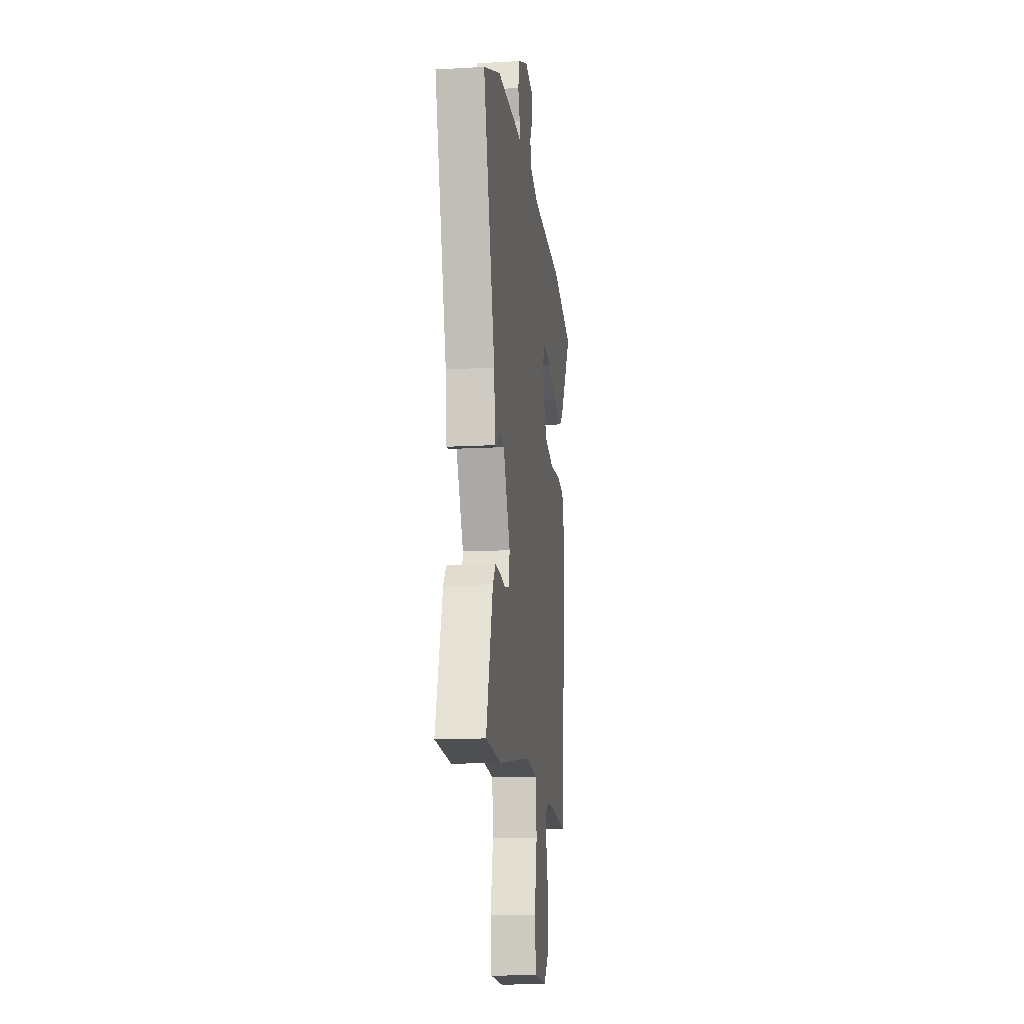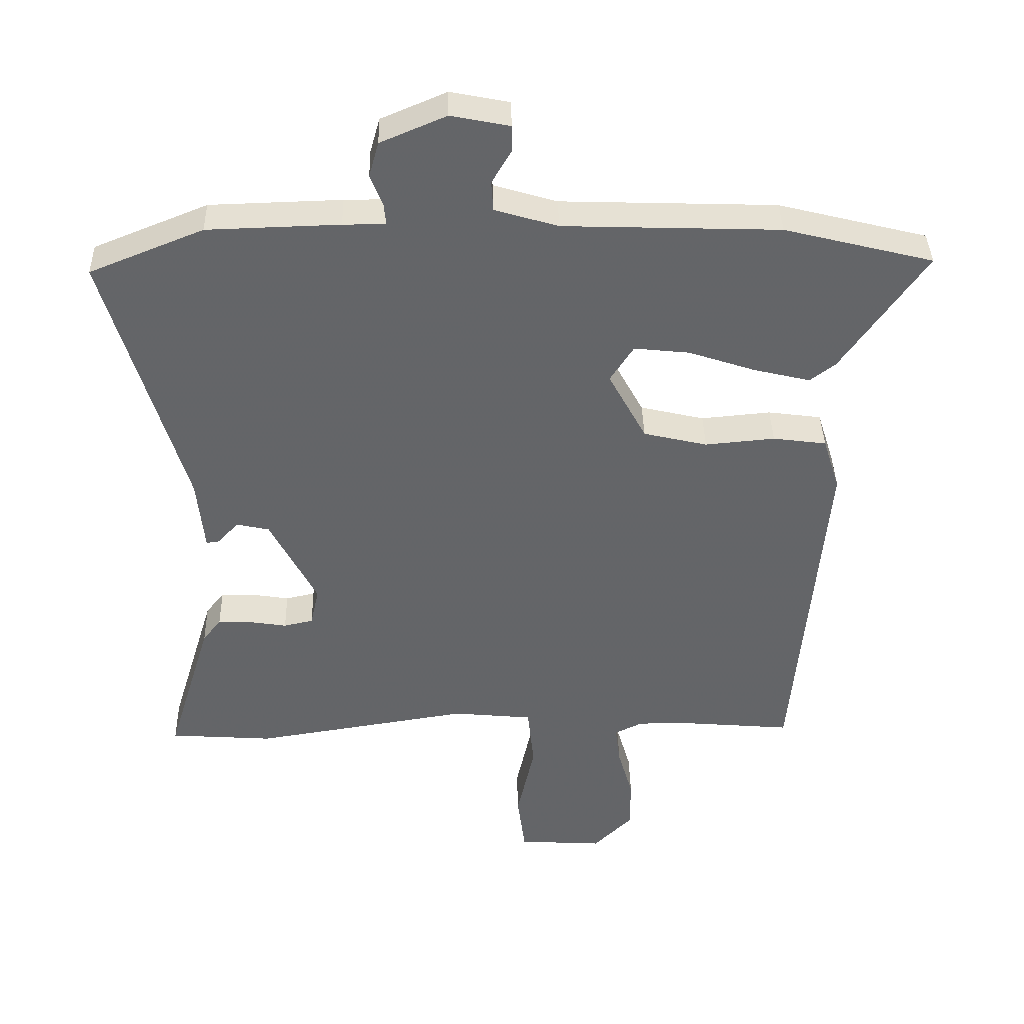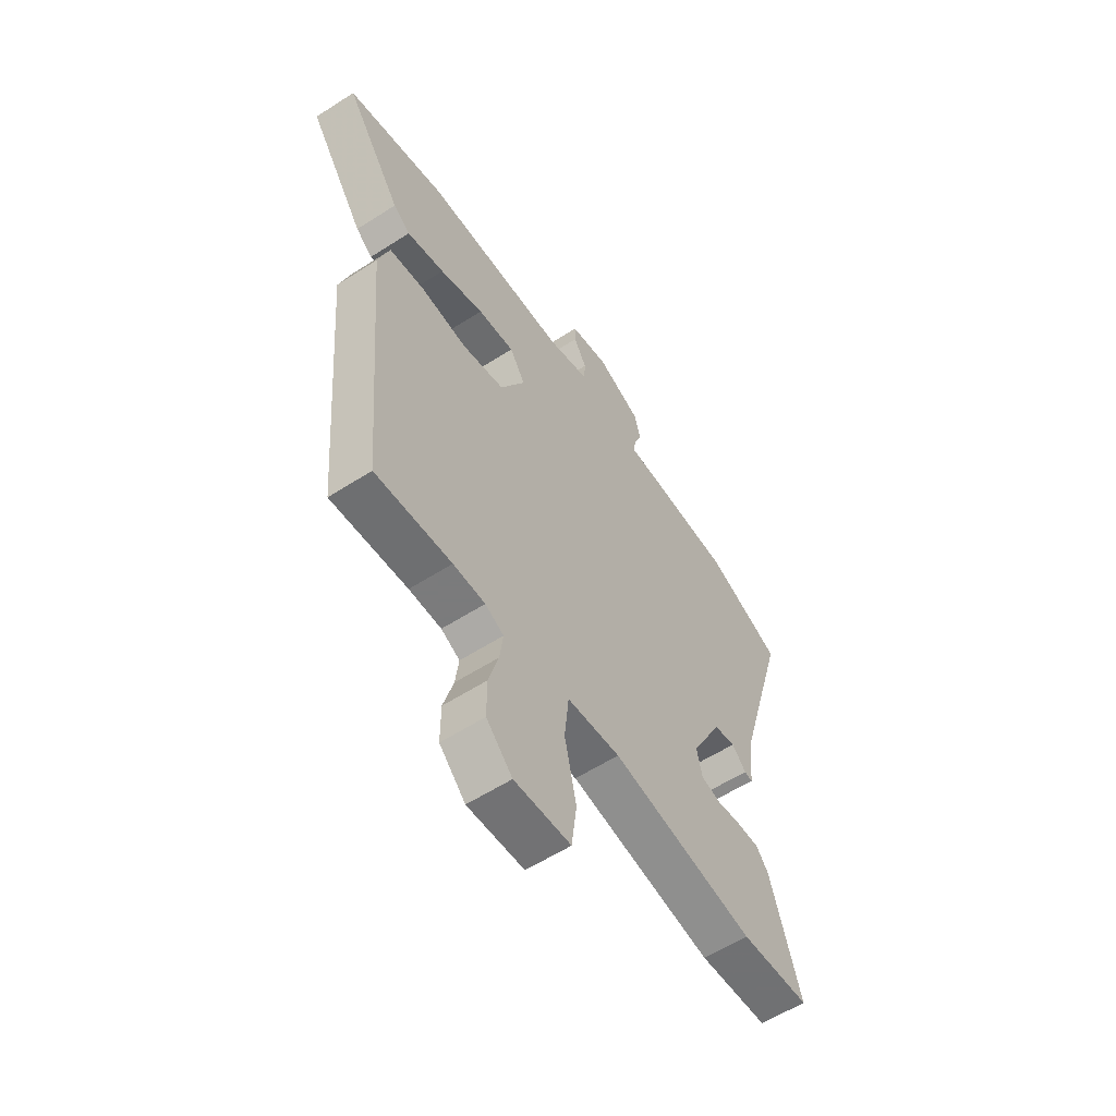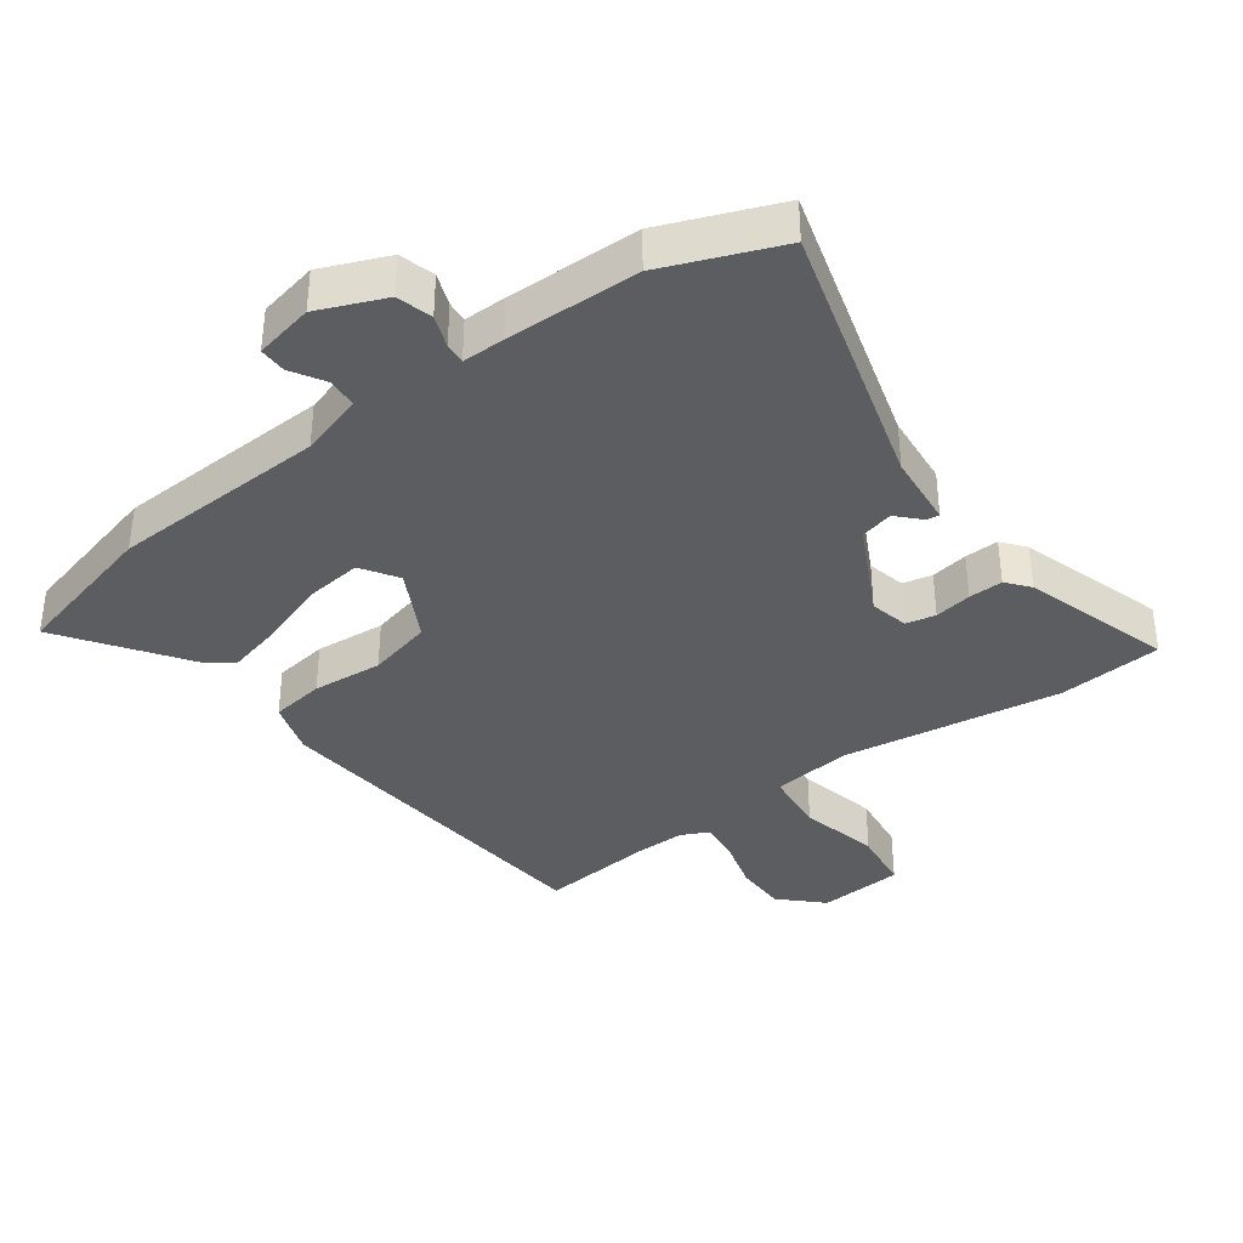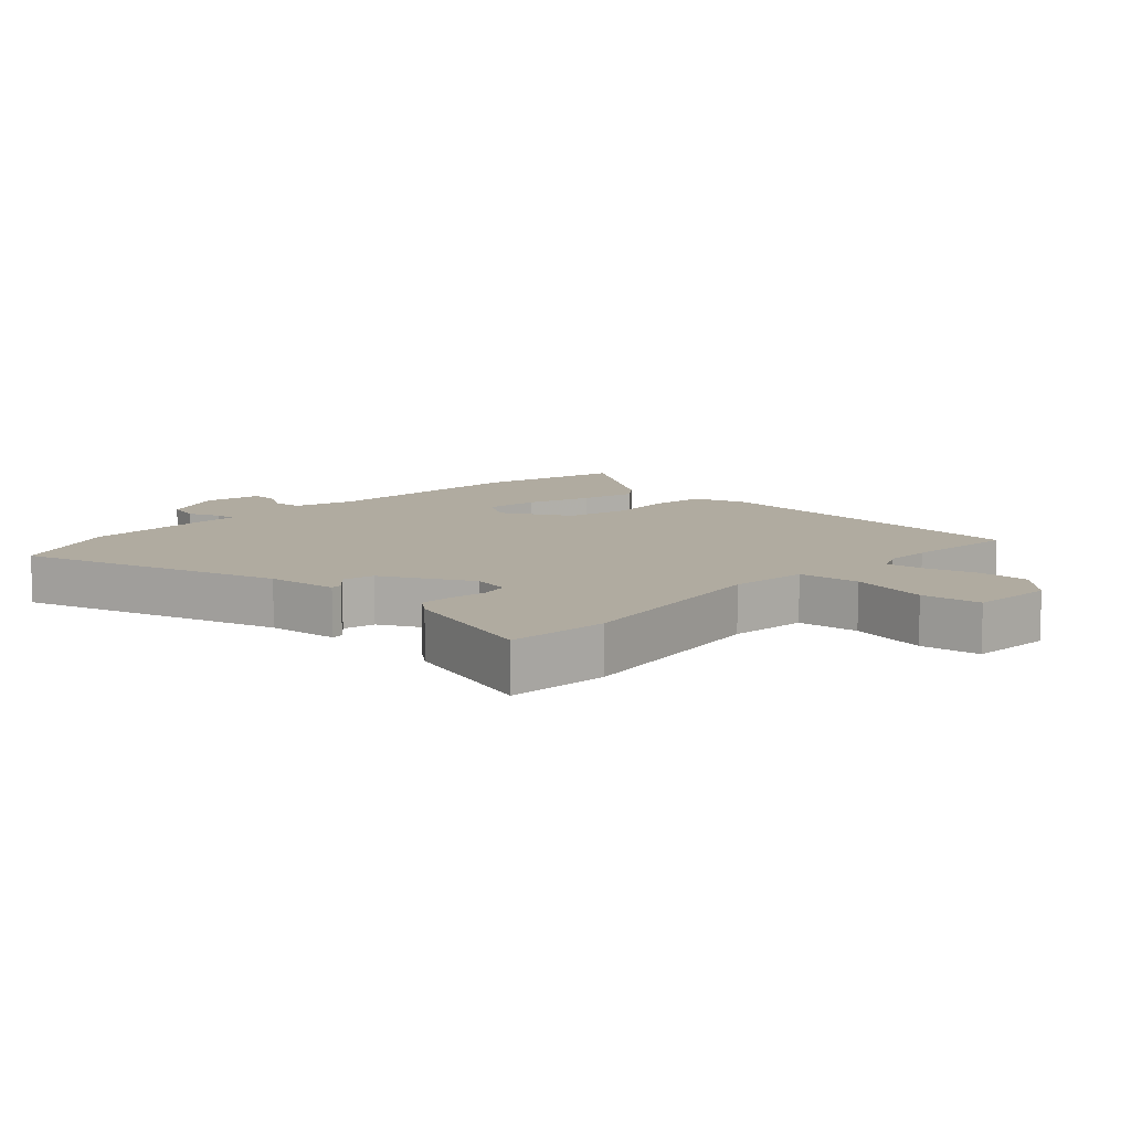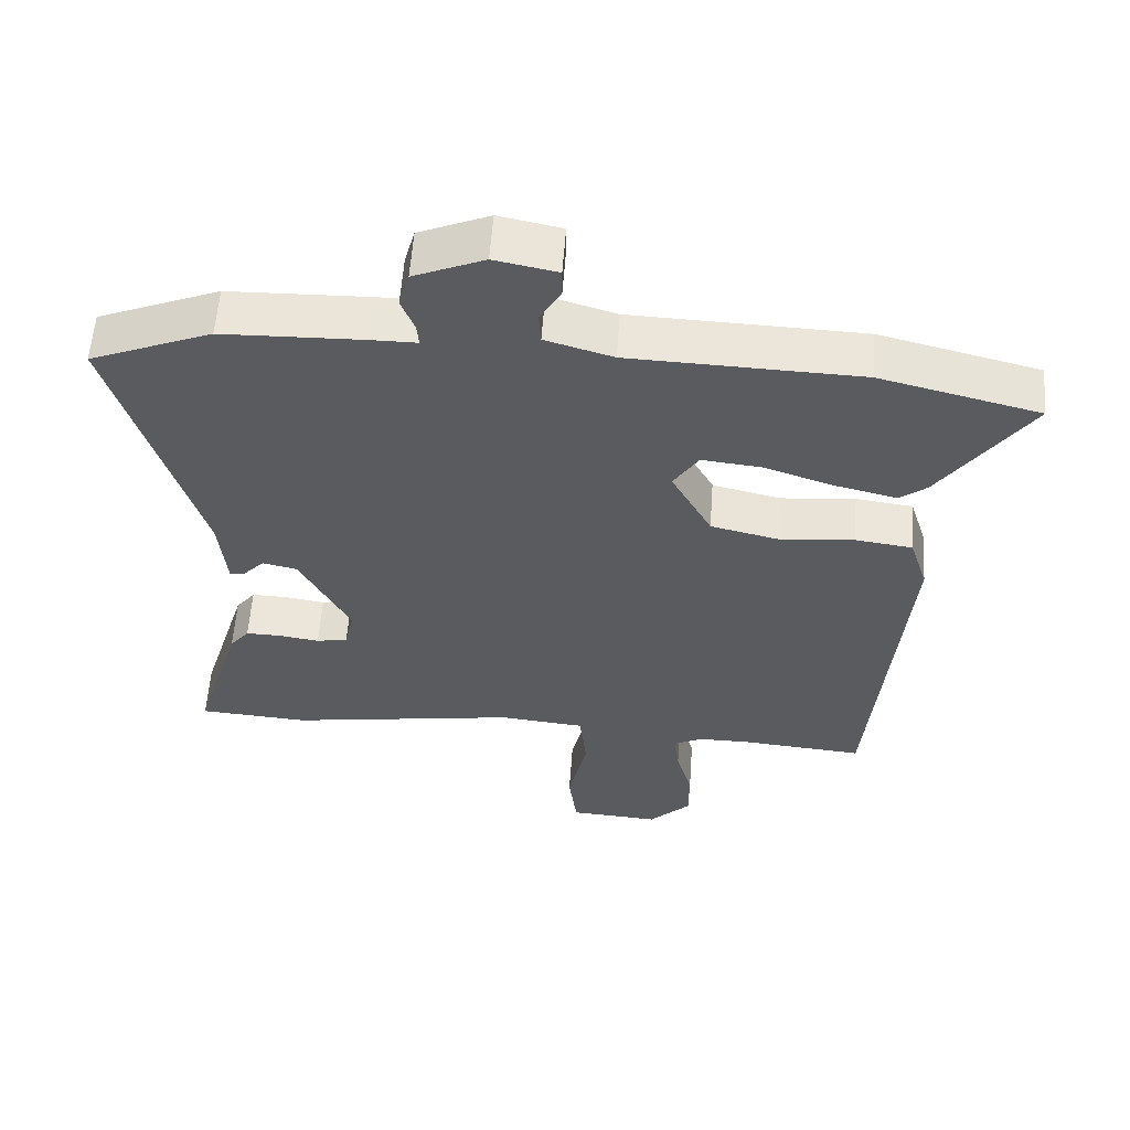
<metadata>
{"format":"obj","ext":"obj","renderer":"f3d","projection":"perspective","resolution":1024,"background":"white","views":[{"elev":-14.1,"azim":96.8,"up":"+Z"},{"elev":38.7,"azim":178.7,"up":"+Z"},{"elev":-58.4,"azim":-56.4,"up":"+Z"},{"elev":-37.2,"azim":36.7,"up":"+Y"},{"elev":9.8,"azim":133.3,"up":"+Y"},{"elev":57.9,"azim":-175.9,"up":"+Z"}]}
</metadata>
<code>
v 0.425 0.07 0.53
v 0.6 0.07 0.459
v 0.48 0.07 0.049
v 0.469 0.07 -0.063
v 0.45 0.07 -0.061
v 0.417 0.07 -0.026
v 0.367 0.07 -0.037
v 0.295 0.07 -0.176
v 0.308 0.07 -0.235
v 0.353 0.07 -0.245
v 0.41 0.07 -0.236
v 0.462 0.07 -0.235
v 0.49 0.07 -0.27
v 0.559 0.07 -0.496
v 0.4 0.07 -0.507
v 0.068 0.07 -0.454
v -0.055 0.07 -0.466
v -0.065 0.07 -0.562
v -0.038 0.07 -0.685
v -0.05 0.07 -0.778
v -0.18 0.07 -0.786
v -0.24 0.07 -0.726
v -0.24 0.07 -0.647
v -0.217 0.07 -0.567
v -0.209 0.07 -0.506
v -0.252 0.07 -0.485
v -0.326 0.07 -0.485
v -0.502 0.07 -0.5
v -0.549 0.07 0.04
v -0.523 0.07 0.122
v -0.441 0.07 0.133
v -0.334 0.07 0.123
v -0.236 0.07 0.146
v -0.178 0.07 0.253
v -0.214 0.07 0.309
v -0.299 0.07 0.3
v -0.401 0.07 0.266
v -0.488 0.07 0.245
v -0.527 0.07 0.275
v -0.656 0.07 0.461
v -0.428 0.07 0.518
v -0.097 0.07 0.529
v 0 0.07 0.558
v 0.003 0.07 0.604
v -0.027 0.07 0.655
v -0.027 0.07 0.696
v 0.063 0.07 0.714
v 0.164 0.07 0.671
v 0.179 0.07 0.617
v 0.16 0.07 0.568
v 0.157 0.07 0.536
v 0.222 0.07 0.536
v 0.425 0 0.53
v 0.6 0 0.459
v 0.48 0 0.049
v 0.469 0 -0.063
v 0.45 0 -0.061
v 0.417 0 -0.026
v 0.367 0 -0.037
v 0.295 0 -0.176
v 0.308 0 -0.235
v 0.353 0 -0.245
v 0.41 0 -0.236
v 0.462 0 -0.235
v 0.49 0 -0.27
v 0.559 0 -0.496
v 0.4 0 -0.507
v 0.068 0 -0.454
v -0.055 0 -0.466
v -0.065 0 -0.562
v -0.038 0 -0.685
v -0.05 0 -0.778
v -0.18 0 -0.786
v -0.24 0 -0.726
v -0.24 0 -0.647
v -0.217 0 -0.567
v -0.209 0 -0.506
v -0.252 0 -0.485
v -0.326 0 -0.485
v -0.502 0 -0.5
v -0.549 0 0.04
v -0.523 0 0.122
v -0.441 0 0.133
v -0.334 0 0.123
v -0.236 0 0.146
v -0.178 0 0.253
v -0.214 0 0.309
v -0.299 0 0.3
v -0.401 0 0.266
v -0.488 0 0.245
v -0.527 0 0.275
v -0.656 0 0.461
v -0.428 0 0.518
v -0.097 0 0.529
v 0 0 0.558
v 0.003 0 0.604
v -0.027 0 0.655
v -0.027 0 0.696
v 0.063 0 0.714
v 0.164 0 0.671
v 0.179 0 0.617
v 0.16 0 0.568
v 0.157 0 0.536
v 0.222 0 0.536
f 1 2 3
f 52 1 3
f 51 52 3
f 48 49 50
f 47 48 50
f 46 47 50
f 45 46 50
f 44 45 50
f 43 44 50 51
f 4 5 6
f 3 4 6
f 51 3 6
f 43 51 6
f 42 43 6
f 40 41 42
f 39 40 42
f 38 39 42
f 37 38 42
f 36 37 42
f 35 36 42
f 42 6 7
f 35 42 7
f 34 35 7
f 30 31 32
f 29 30 32
f 28 29 32
f 27 28 32
f 26 27 32 33
f 34 7 8
f 33 34 8
f 26 33 8
f 25 26 8
f 22 23 24
f 21 22 24
f 20 21 24
f 19 20 24
f 18 19 24
f 17 18 24 25
f 14 15 16
f 13 14 16
f 12 13 16
f 11 12 16
f 10 11 16
f 9 10 16 17
f 8 9 17 25
f 55 54 53
f 55 53 104
f 55 104 103
f 102 101 100
f 102 100 99
f 102 99 98
f 102 98 97
f 102 97 96
f 103 102 96 95
f 58 57 56
f 58 56 55
f 58 55 103
f 58 103 95
f 58 95 94
f 94 93 92
f 94 92 91
f 94 91 90
f 94 90 89
f 94 89 88
f 94 88 87
f 59 58 94
f 59 94 87
f 59 87 86
f 84 83 82
f 84 82 81
f 84 81 80
f 84 80 79
f 85 84 79 78
f 60 59 86
f 60 86 85
f 60 85 78
f 60 78 77
f 76 75 74
f 76 74 73
f 76 73 72
f 76 72 71
f 76 71 70
f 77 76 70 69
f 68 67 66
f 68 66 65
f 68 65 64
f 68 64 63
f 68 63 62
f 69 68 62 61
f 77 69 61 60
f 1 53 54 2
f 2 54 55 3
f 3 55 56 4
f 4 56 57 5
f 5 57 58 6
f 6 58 59 7
f 7 59 60 8
f 8 60 61 9
f 9 61 62 10
f 10 62 63 11
f 11 63 64 12
f 12 64 65 13
f 13 65 66 14
f 14 66 67 15
f 15 67 68 16
f 16 68 69 17
f 17 69 70 18
f 18 70 71 19
f 19 71 72 20
f 20 72 73 21
f 21 73 74 22
f 22 74 75 23
f 23 75 76 24
f 24 76 77 25
f 25 77 78 26
f 26 78 79 27
f 27 79 80 28
f 28 80 81 29
f 29 81 82 30
f 30 82 83 31
f 31 83 84 32
f 32 84 85 33
f 33 85 86 34
f 34 86 87 35
f 35 87 88 36
f 36 88 89 37
f 37 89 90 38
f 38 90 91 39
f 39 91 92 40
f 40 92 93 41
f 41 93 94 42
f 42 94 95 43
f 43 95 96 44
f 44 96 97 45
f 45 97 98 46
f 46 98 99 47
f 47 99 100 48
f 48 100 101 49
f 49 101 102 50
f 50 102 103 51
f 51 103 104 52
f 52 104 53 1

</code>
